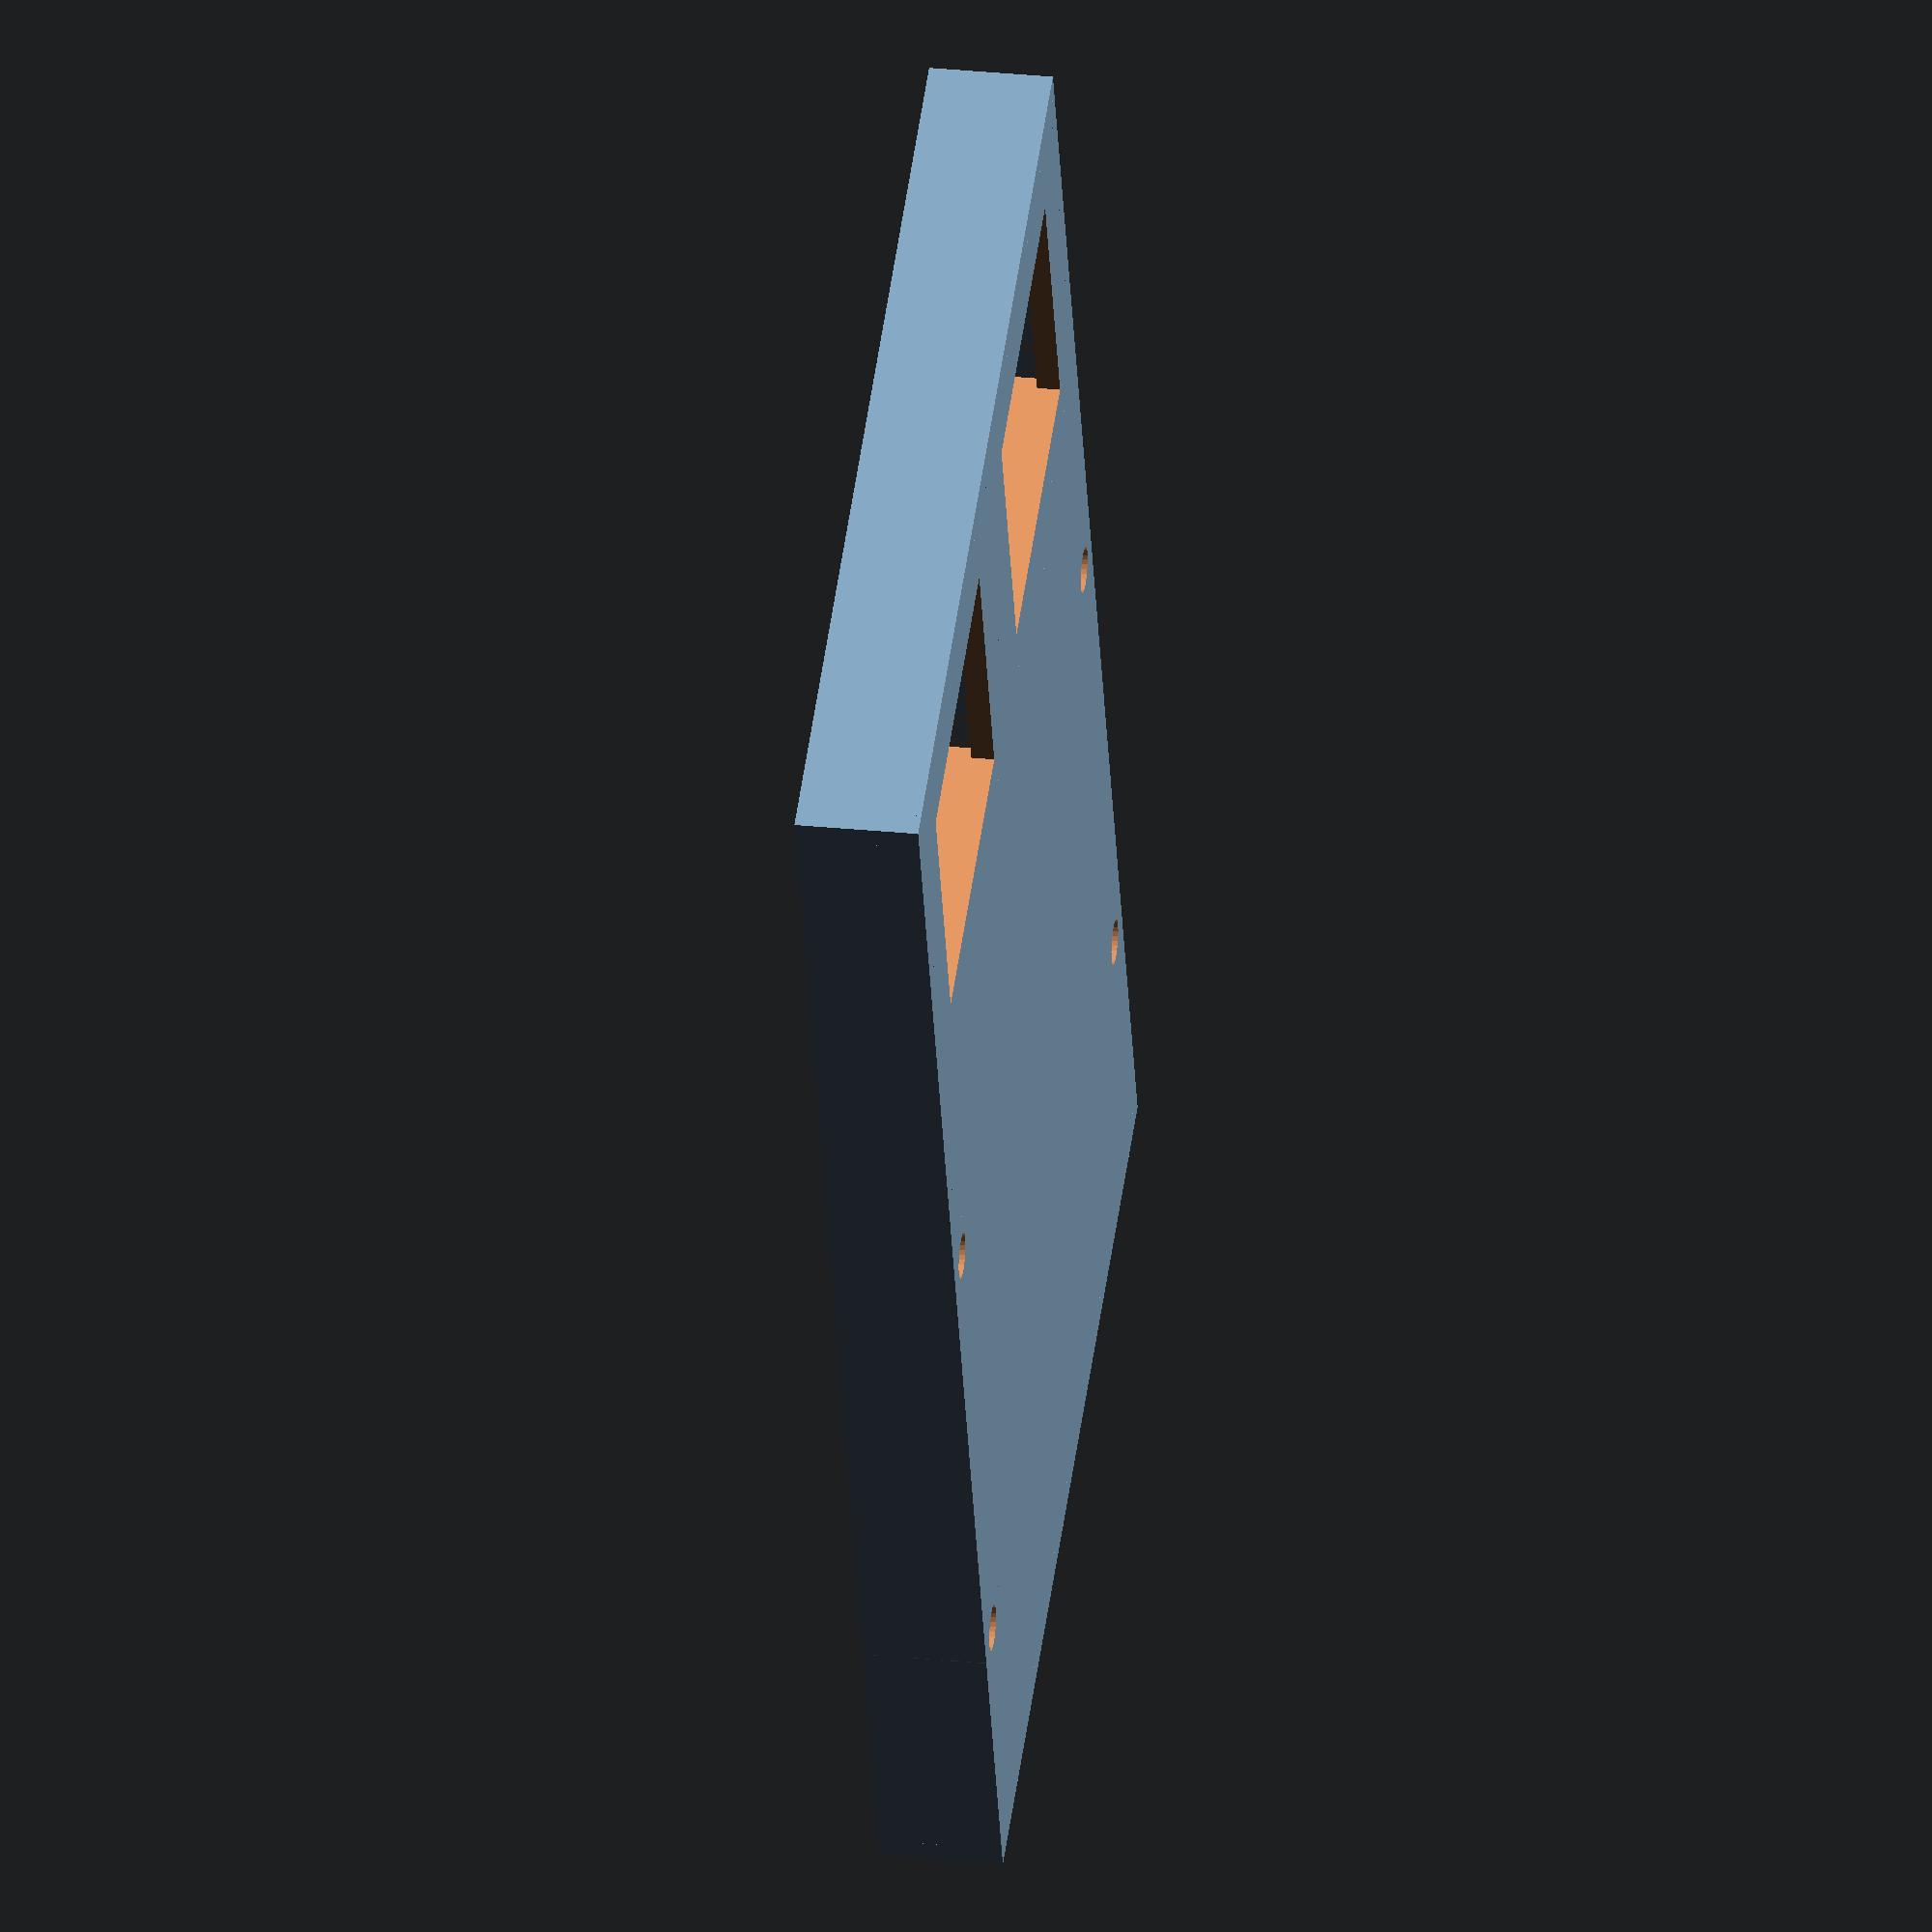
<openscad>
// Bottom piece for Shelly EM housing
// This version includes access holes for:
// - Viewing status LEDs
// - Accessing control buttons
// - Allowing some ventilation
// Must be paired with shelly-housing-top.scad for complete assembly

// 0.5mm added to each dimension for clearance
// Shelly EM dimensions
sx = 39.5;
sy = 36.5;
sz = 17.5;

// Cutout dimensions
sc = 6;

// Wall width and lip height
ww = 2;
lh = 4;

$fn=30;

// Delta for subtraction
d = 0.1;

// Size of space for wires
wiredepth = 100;

module shelly() {
    difference() {
        cube([sx+ww*2, sy+ww*2, ww+lh]);
        translate([ww, ww, ww]) {
            cube([sx, sy, lh+d]);
        }
        translate([ww+sc, ww+sc, -d]) {
            cube([sx-sc*2, sy-sc*2, ww+d*2]);
        }
    }
}

module box() {
    shelly();
    translate([sx+ww, 0, 0]) {
        shelly();
    }
    // Left side
    cube([ww, sy+wiredepth, ww+sz/2]);
    // Bottom side
    cube([sx*2+ww*3, ww, ww+sz/2]);
    // Right side
    translate([(ww+sx)*2, 0, 0]) {
        cube([ww, sy+wiredepth, ww+sz/2]);
    }
    // Bottom fill
    translate([0, sy, 0]) {
        cube([sx*2+ww*3, wiredepth, ww]);
    }
    // Top side with holes
    translate([0, sy+wiredepth, 0]) {
        difference() {
            cube([sx*2+ww*3, ww, ww+sz/2]);
            // 9mm hole in middle
            // 4mm holes evenly spaced to left and right of middle
            for (hole=[1:5]) {
                diam = hole == 3 ? 9 : 4;
                translate([(sx*2+ww*3)*hole/6, -d, ww+sz/2]) {
                    rotate([270, 0, 0]) {
                        cylinder(h=ww+2*d, d=diam);
                    }
                }            
            }
        }
    }
}

difference() {
    union() {
        box();
        // Screw holes outside
        translate([2+ww, sy+25, 0]) {
            cylinder(h=ww+sz/2, d=4+ww*2);
        }
        translate([(ww+sx)*2-ww, sy+25, 0]) {
            cylinder(h=ww+sz/2, d=4+ww*2);
        }
        translate([2+ww, sy+wiredepth-25, 0]) {
            cylinder(h=ww+sz/2, d=4+ww*2);
        }
        translate([(ww+sx)*2-ww, sy+wiredepth-25, 0]) {
            cylinder(h=ww+sz/2, d=4+ww*2);
        }
    }
    // Screw holes
    translate([2+ww, sy+25, -d]) {
        cylinder(h=ww+sz/2+2*d, d=4);
    }
    translate([(ww+sx)*2-ww, sy+25, -d]) {
        cylinder(h=ww+sz/2+2*d, d=4);
    }
    translate([2+ww, sy+wiredepth-25, -d]) {
        cylinder(h=ww+sz/2+2*d, d=4);
    }
    translate([(ww+sx)*2-ww, sy+wiredepth-25, -d]) {
        cylinder(h=ww+sz/2+2*d, d=4);
    }
}

</openscad>
<views>
elev=150.7 azim=21.1 roll=81.6 proj=o view=solid
</views>
